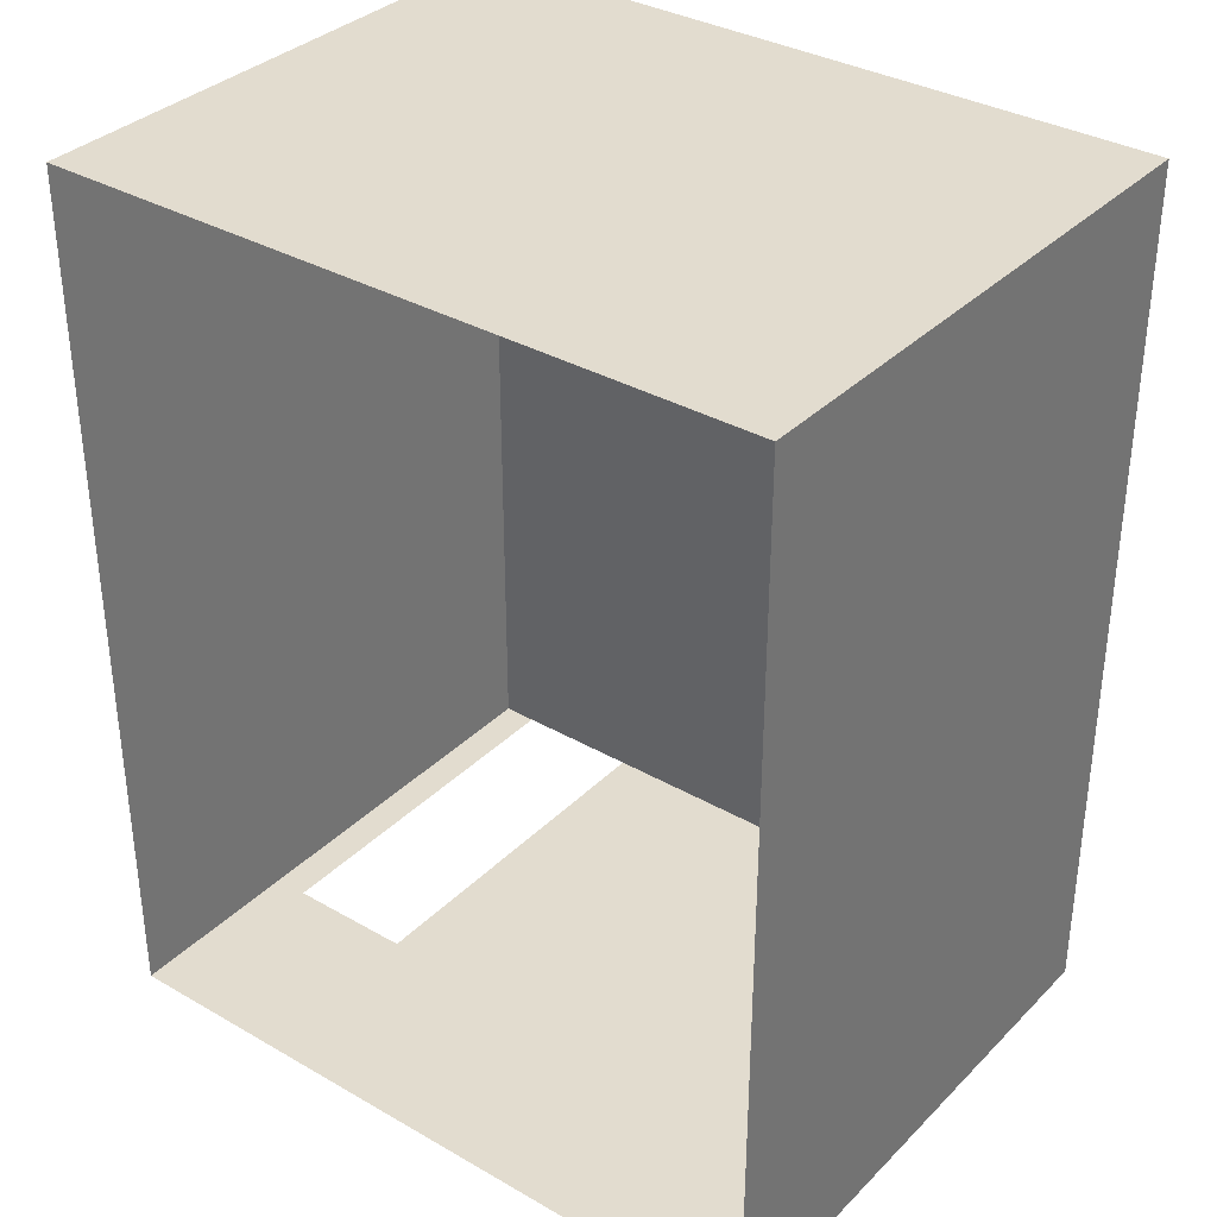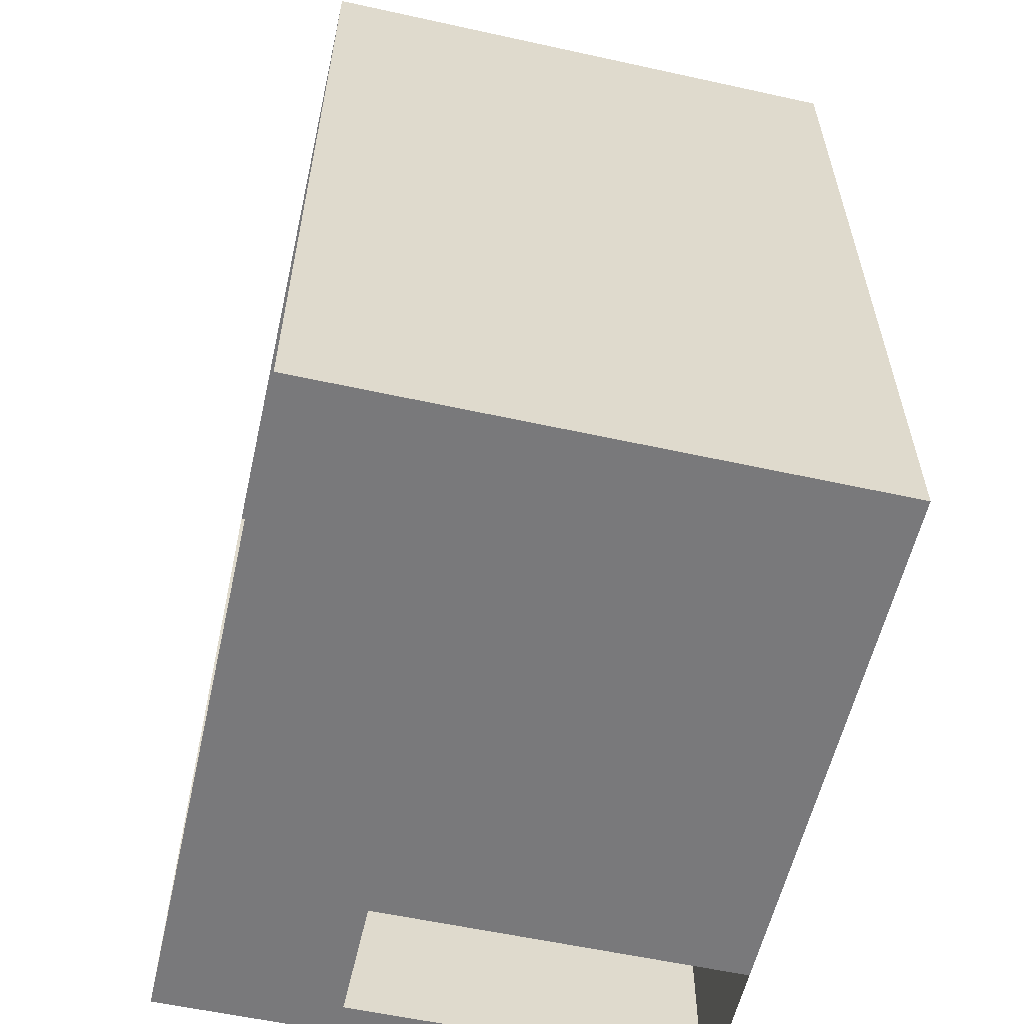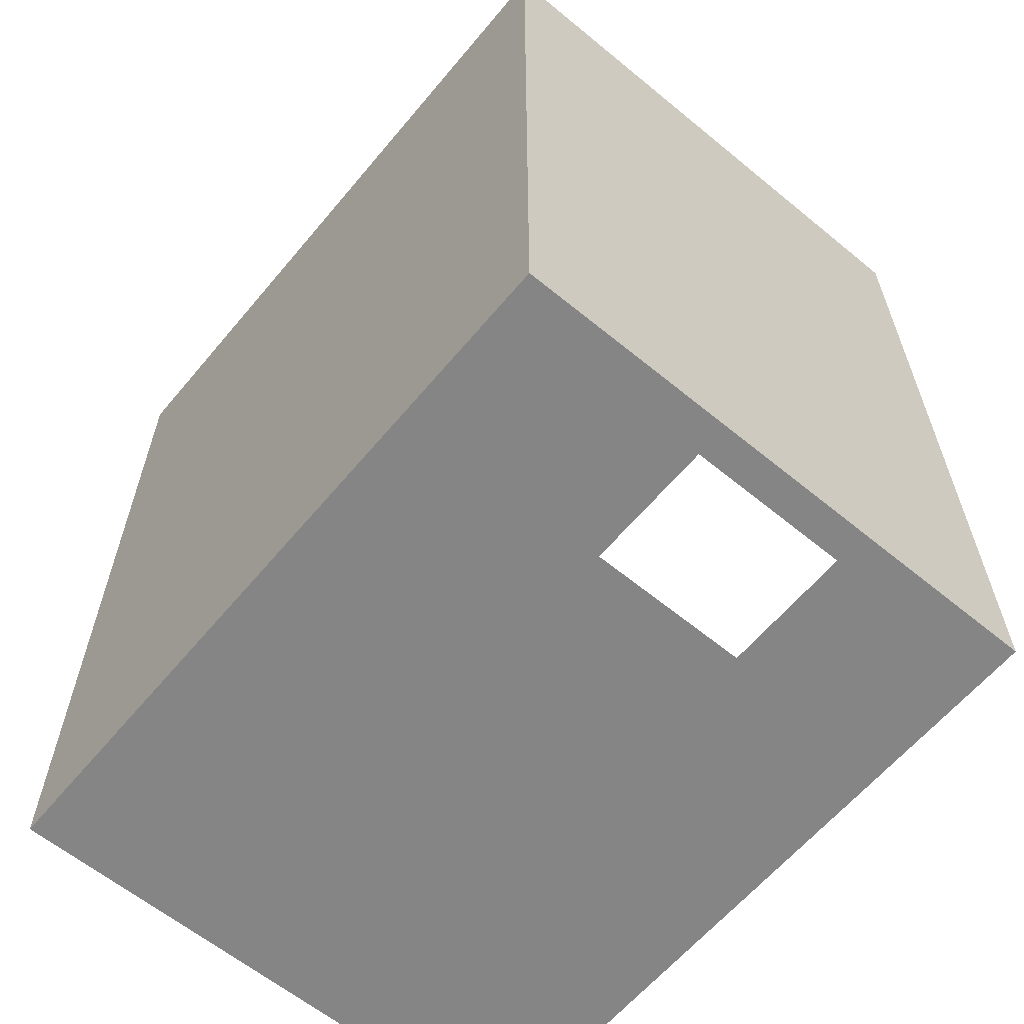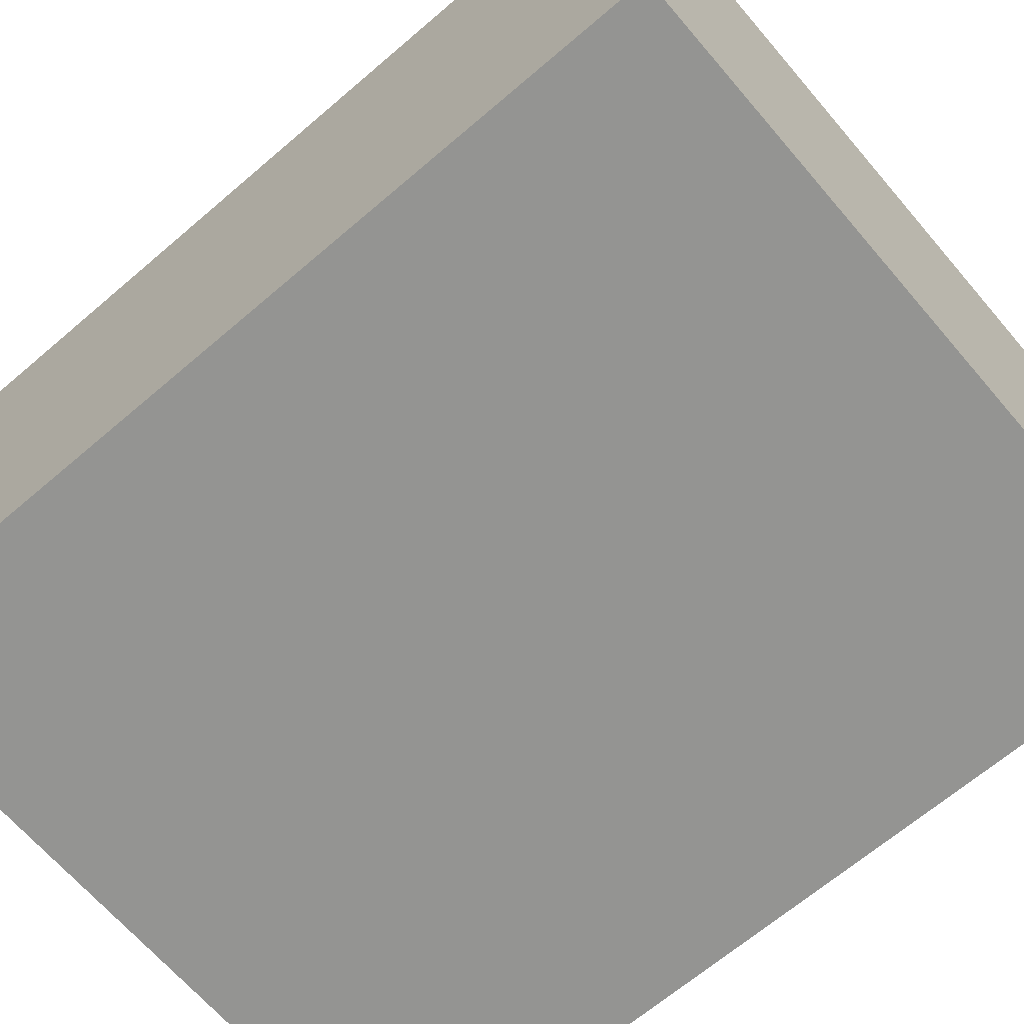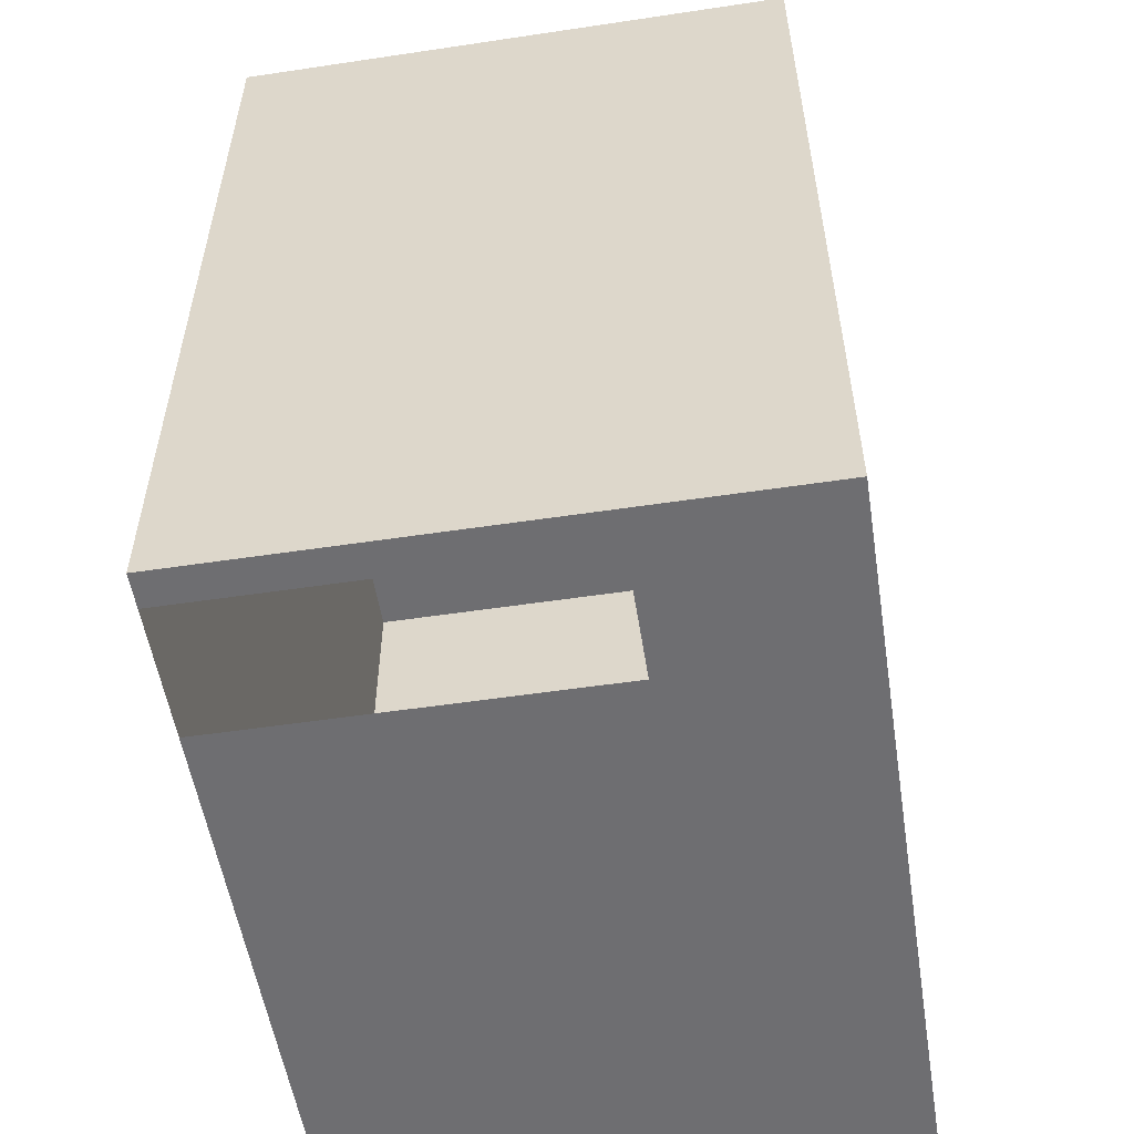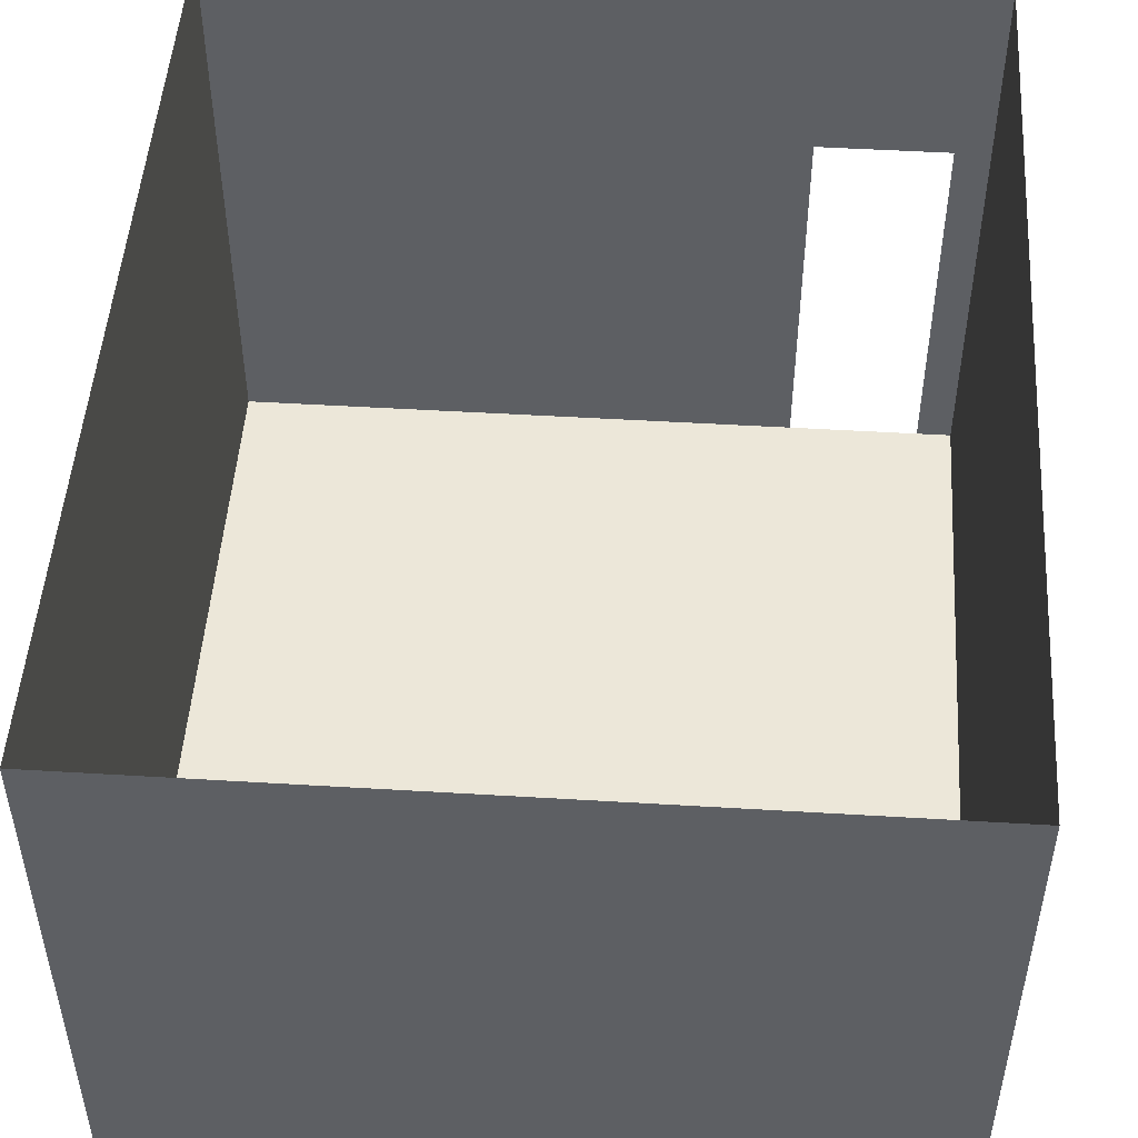
<metadata>
{"format":"obj","ext":"obj","renderer":"f3d","projection":"perspective","resolution":1024,"background":"white","views":[{"elev":34.6,"azim":-142.4,"up":"+Z"},{"elev":-57.9,"azim":-102.8,"up":"+Z"},{"elev":-61.9,"azim":50.2,"up":"+Z"},{"elev":-66.9,"azim":-49.4,"up":"+Y"},{"elev":-54.4,"azim":99.0,"up":"+Z"},{"elev":49.6,"azim":3.8,"up":"+Y"}]}
</metadata>
<code>
g Mesh1 LAB009 Model
v 24.65 1.135e-20 -5.893
v 21.69 2.099e-19 -1.177
v 21.69 2.099e-19 -5.893
f 1 2 3
v 25.52 0 -1.177
f 2 1 4
f 3 2 1
v 21.69 0.9983 -1.177
f 5 3 2
v 21.69 2.995 -5.893
f 3 5 6
f 2 3 5
f 6 5 3
v 21.69 1.997 -1.177
f 7 6 5
v 21.69 2.995 -1.177
f 6 7 8
f 8 7 6
v 25.52 2.995 -1.177
f 7 9 8
v 25.52 1.997 -1.177
f 9 7 10
f 10 7 9
f 5 10 7
v 25.52 0.9983 -1.177
f 10 5 11
f 11 5 10
f 2 11 5
f 11 2 4
f 4 2 11
f 4 1 2
v 25.34 1.134e-20 -5.893
f 4 1 12
f 12 1 4
v 25.52 1.421e-19 -5.893
f 4 12 13
f 13 12 4
v 25.34 2.008 -5.893
f 14 13 12
v 25.52 2.995 -5.893
f 13 14 15
f 12 13 14
f 15 14 13
f 15 14 6
f 6 14 15
v 24.65 2.008 -5.893
f 16 6 14
f 16 3 6
f 3 16 1
f 1 16 3
f 6 3 16
f 14 6 16
v 25.52 2.995 -5.813
f 17 13 15
f 10 13 17
f 11 13 10
f 13 11 4
f 4 11 13
f 10 13 11
f 17 13 10
f 15 13 17
f 17 9 10
f 10 9 17
f 5 11 2
f 7 10 5
f 5 6 7
f 8 9 7
g Mesh2 LAB009 Model
l 3 1
l 3 2
l 3 6
l 6 8
l 6 15
l 13 15
l 12 13
l 1 12
l 16 1
l 16 14
l 12 14
l 13 4
l 4 2
l 4 11
l 11 10
l 5 11
l 2 5
l 5 7
l 7 8
l 7 10
l 10 9
l 9 8
l 17 9
l 17 15

</code>
